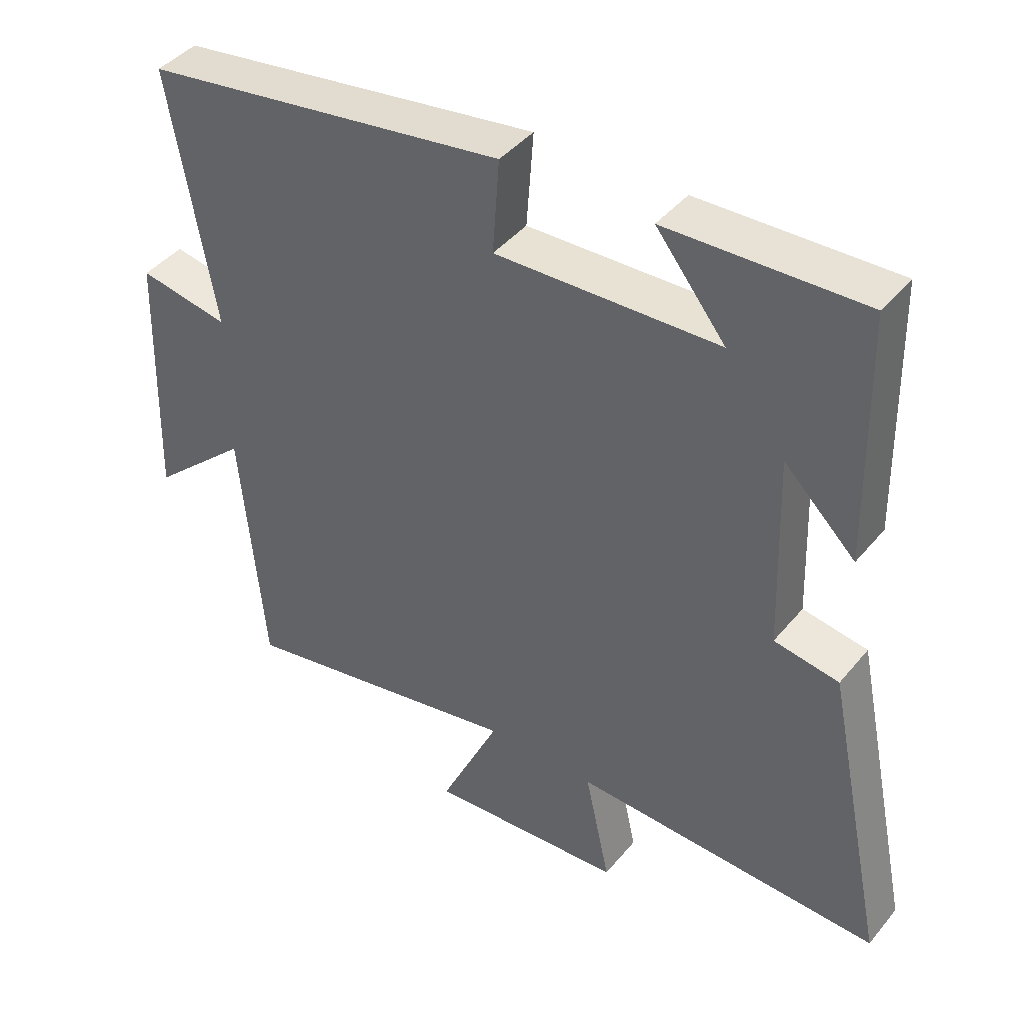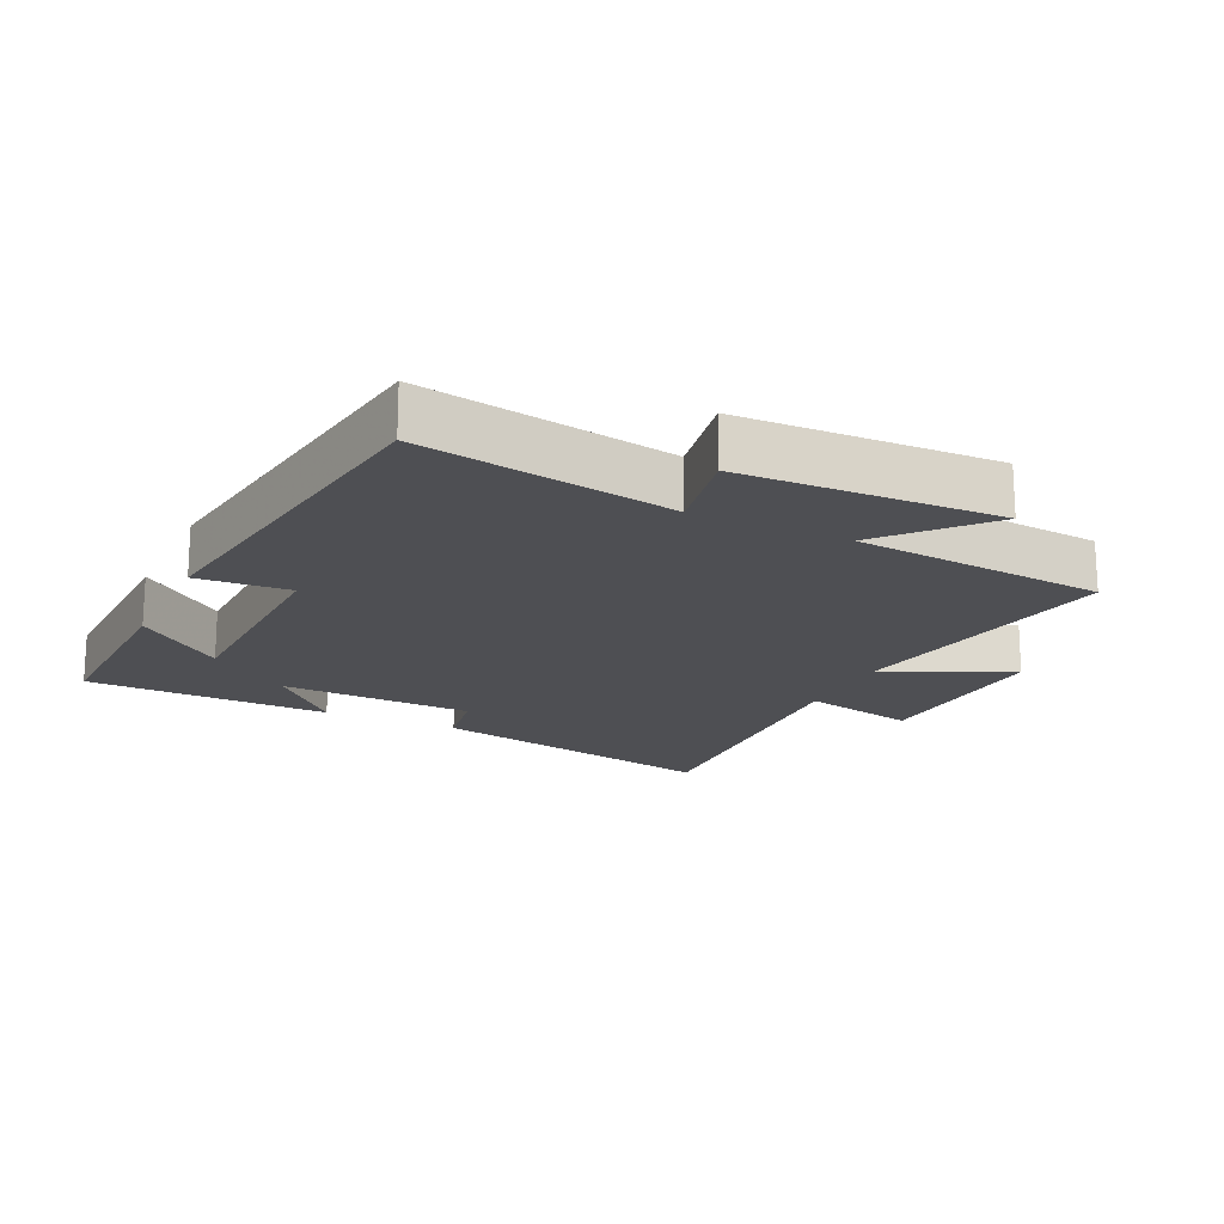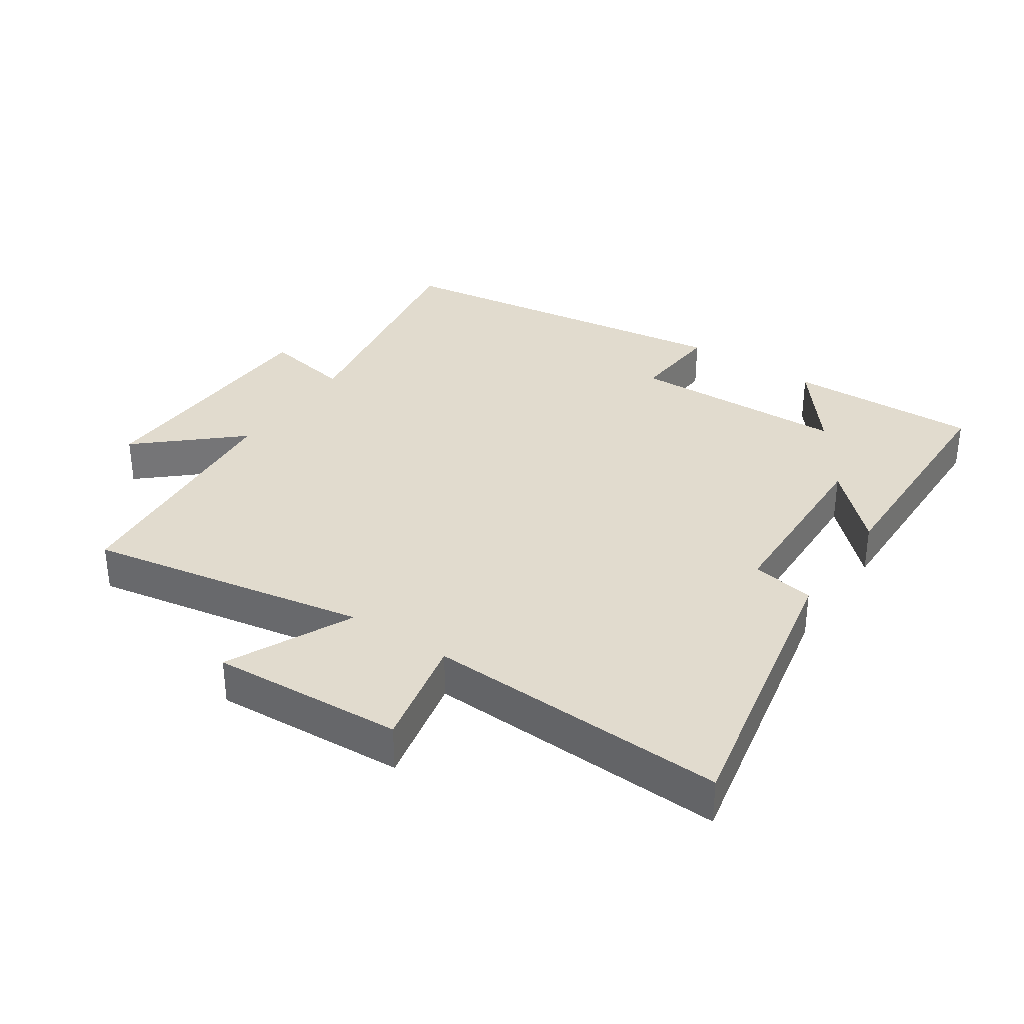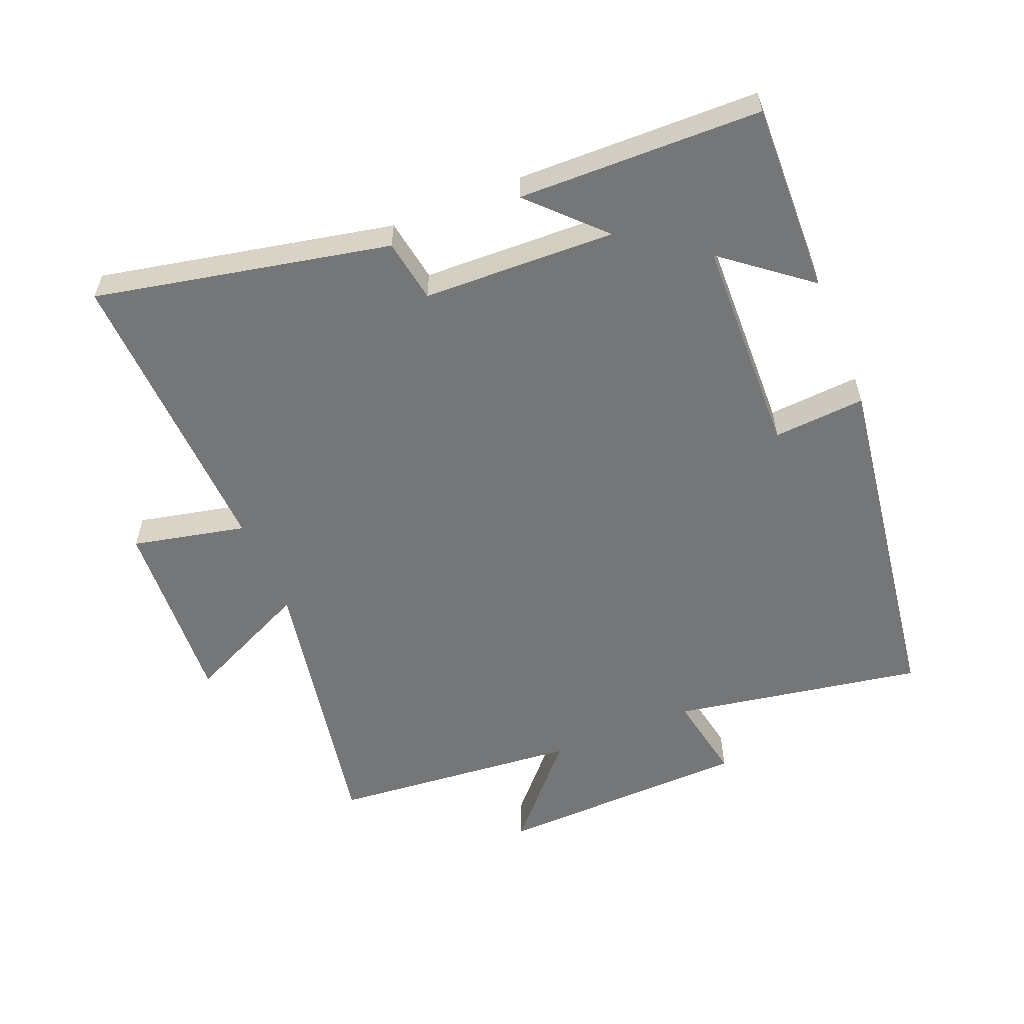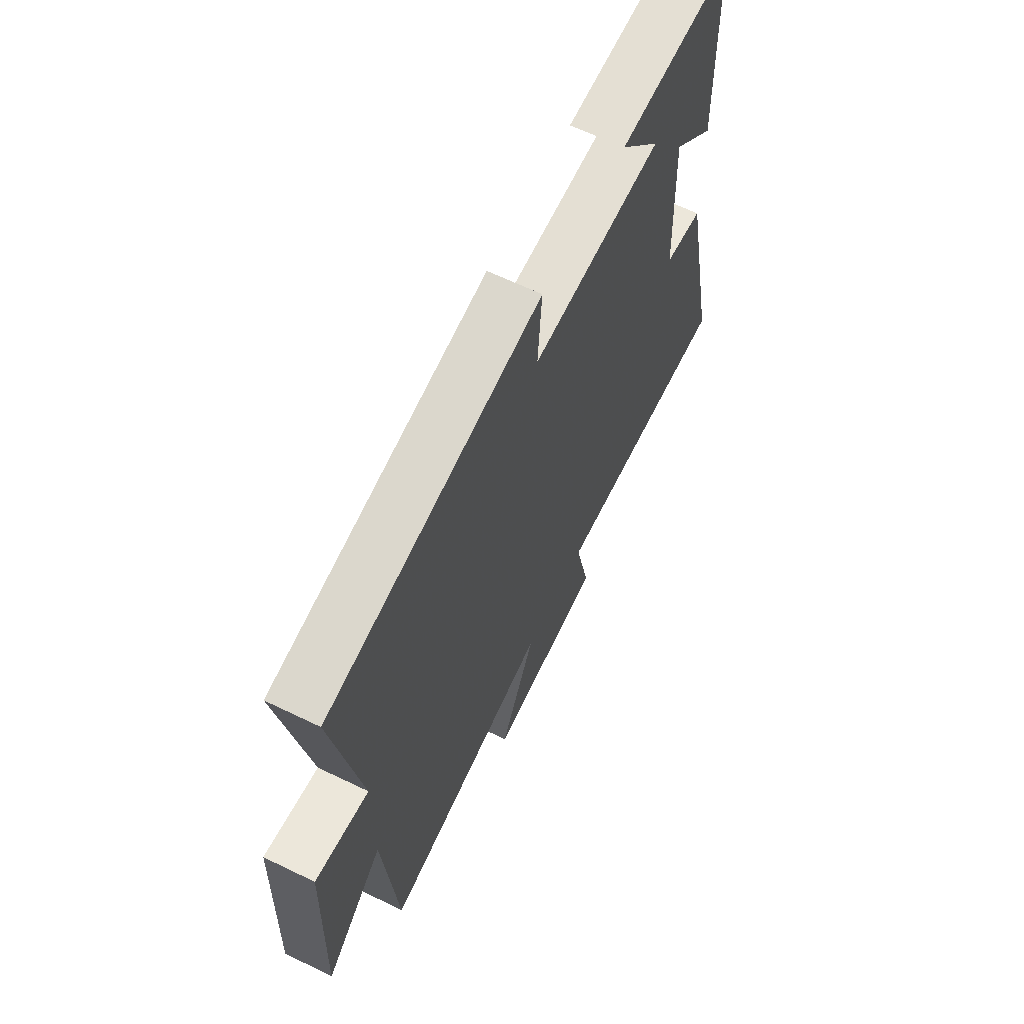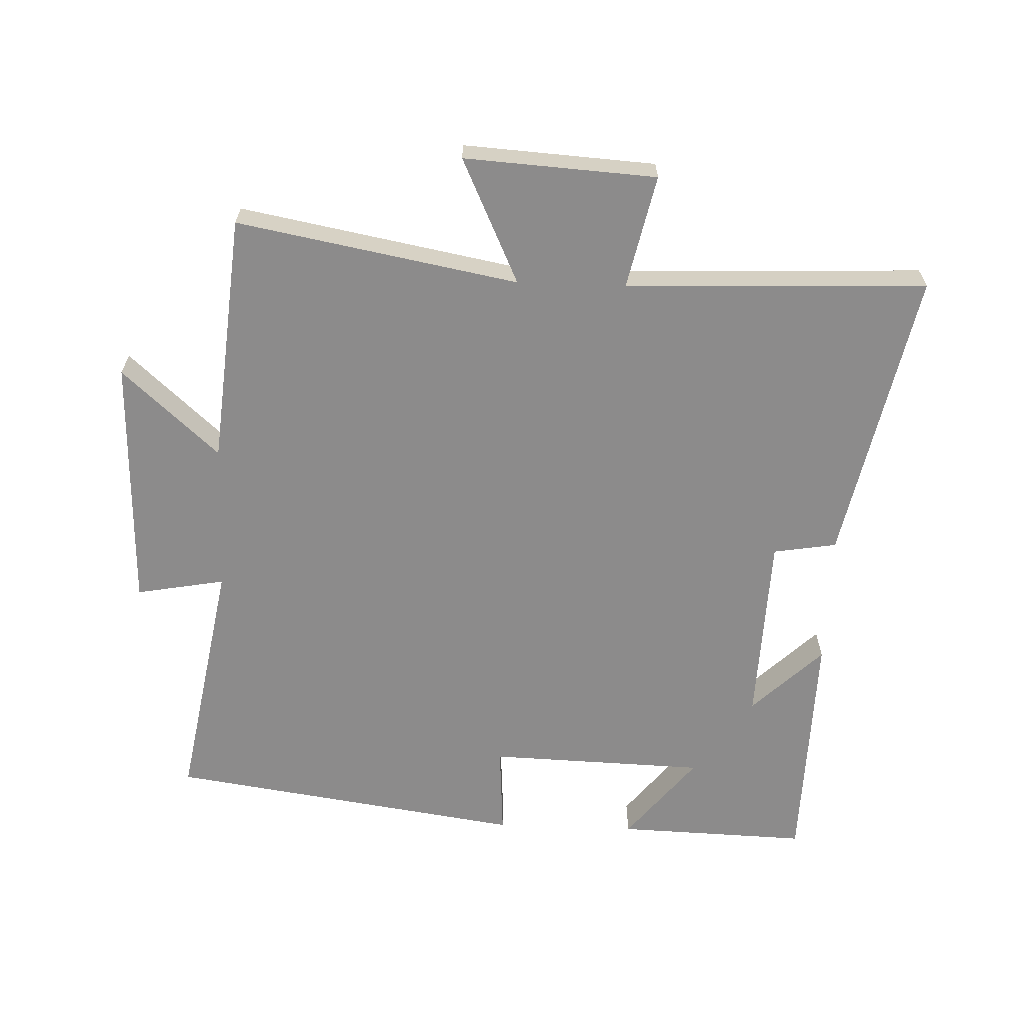
<metadata>
{"format":"obj","ext":"obj","renderer":"f3d","projection":"perspective","resolution":1024,"background":"white","views":[{"elev":42.4,"azim":-144.0,"up":"+Z"},{"elev":-18.2,"azim":64.8,"up":"+Y"},{"elev":33.9,"azim":-145.8,"up":"+Y"},{"elev":-56.8,"azim":-67.7,"up":"+Y"},{"elev":64.5,"azim":116.0,"up":"+Z"},{"elev":-64.0,"azim":177.8,"up":"+Y"}]}
</metadata>
<code>
v -0.593 0.07 -0.519
v -0.5 0.07 -0.069
v -0.403 0.07 -0.053
v -0.393 0.07 0.241
v -0.5 0.07 0.137
v -0.492 0.07 0.509
v -0.199 0.07 0.5
v -0.303 0.07 0.369
v 0.031 0.07 0.359
v 0.021 0.07 0.5
v 0.567 0.07 0.421
v 0.5 0.07 0.037
v 0.636 0.07 0.062
v 0.648 0.07 -0.328
v 0.5 0.07 -0.195
v 0.465 0.07 -0.579
v 0.035 0.07 -0.5
v 0.125 0.07 -0.692
v -0.169 0.07 -0.674
v -0.131 0.07 -0.5
v -0.593 0 -0.519
v -0.5 0 -0.069
v -0.403 0 -0.053
v -0.393 0 0.241
v -0.5 0 0.137
v -0.492 0 0.509
v -0.199 0 0.5
v -0.303 0 0.369
v 0.031 0 0.359
v 0.021 0 0.5
v 0.567 0 0.421
v 0.5 0 0.037
v 0.636 0 0.062
v 0.648 0 -0.328
v 0.5 0 -0.195
v 0.465 0 -0.579
v 0.035 0 -0.5
v 0.125 0 -0.692
v -0.169 0 -0.674
v -0.131 0 -0.5
f 17 18 19 20
f 15 16 17
f 15 17 20
f 12 13 14 15
f 12 15 20 1
f 9 10 11 12
f 8 9 12
f 5 6 7 8
f 4 5 8
f 3 4 8 12
f 1 2 3 12
f 40 39 38 37
f 37 36 35
f 40 37 35
f 35 34 33 32
f 21 40 35 32
f 32 31 30 29
f 32 29 28
f 28 27 26 25
f 28 25 24
f 32 28 24 23
f 32 23 22 21
f 1 21 22 2
f 2 22 23 3
f 3 23 24 4
f 4 24 25 5
f 5 25 26 6
f 6 26 27 7
f 7 27 28 8
f 8 28 29 9
f 9 29 30 10
f 10 30 31 11
f 11 31 32 12
f 12 32 33 13
f 13 33 34 14
f 14 34 35 15
f 15 35 36 16
f 16 36 37 17
f 17 37 38 18
f 18 38 39 19
f 19 39 40 20
f 20 40 21 1

</code>
